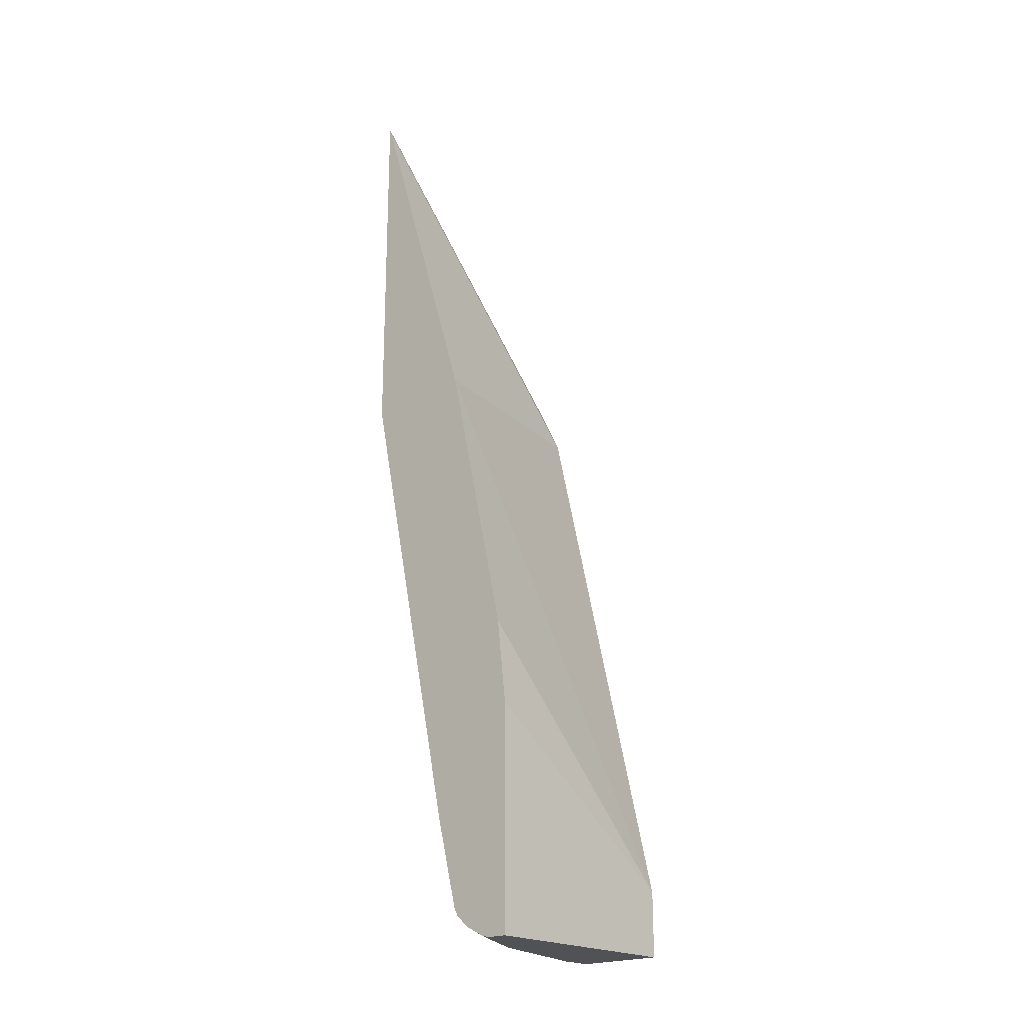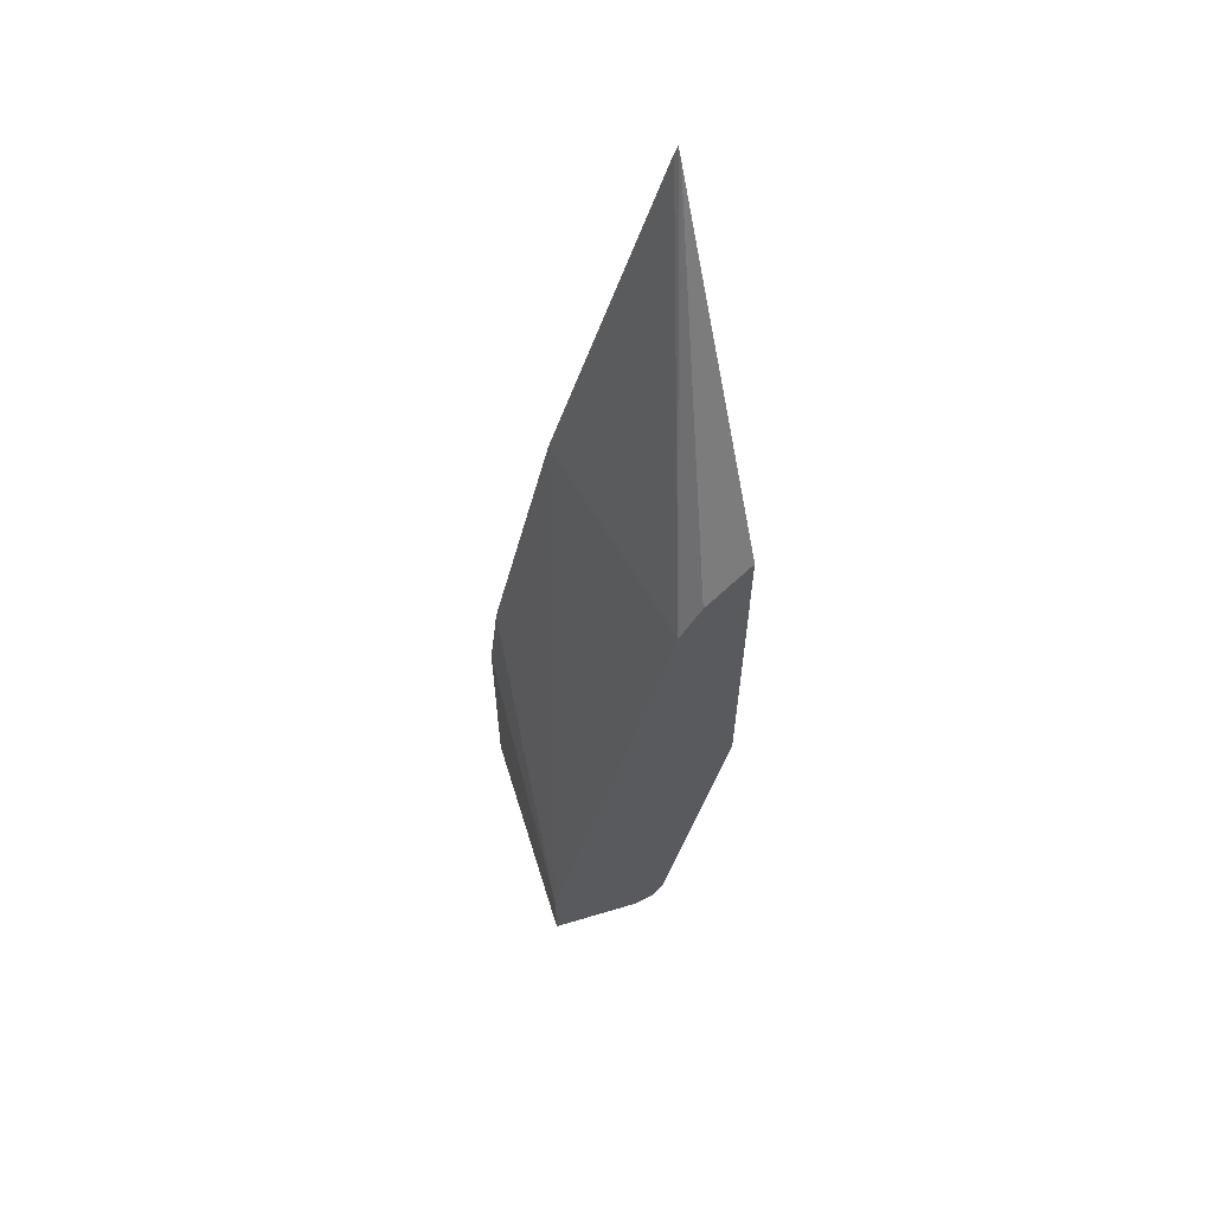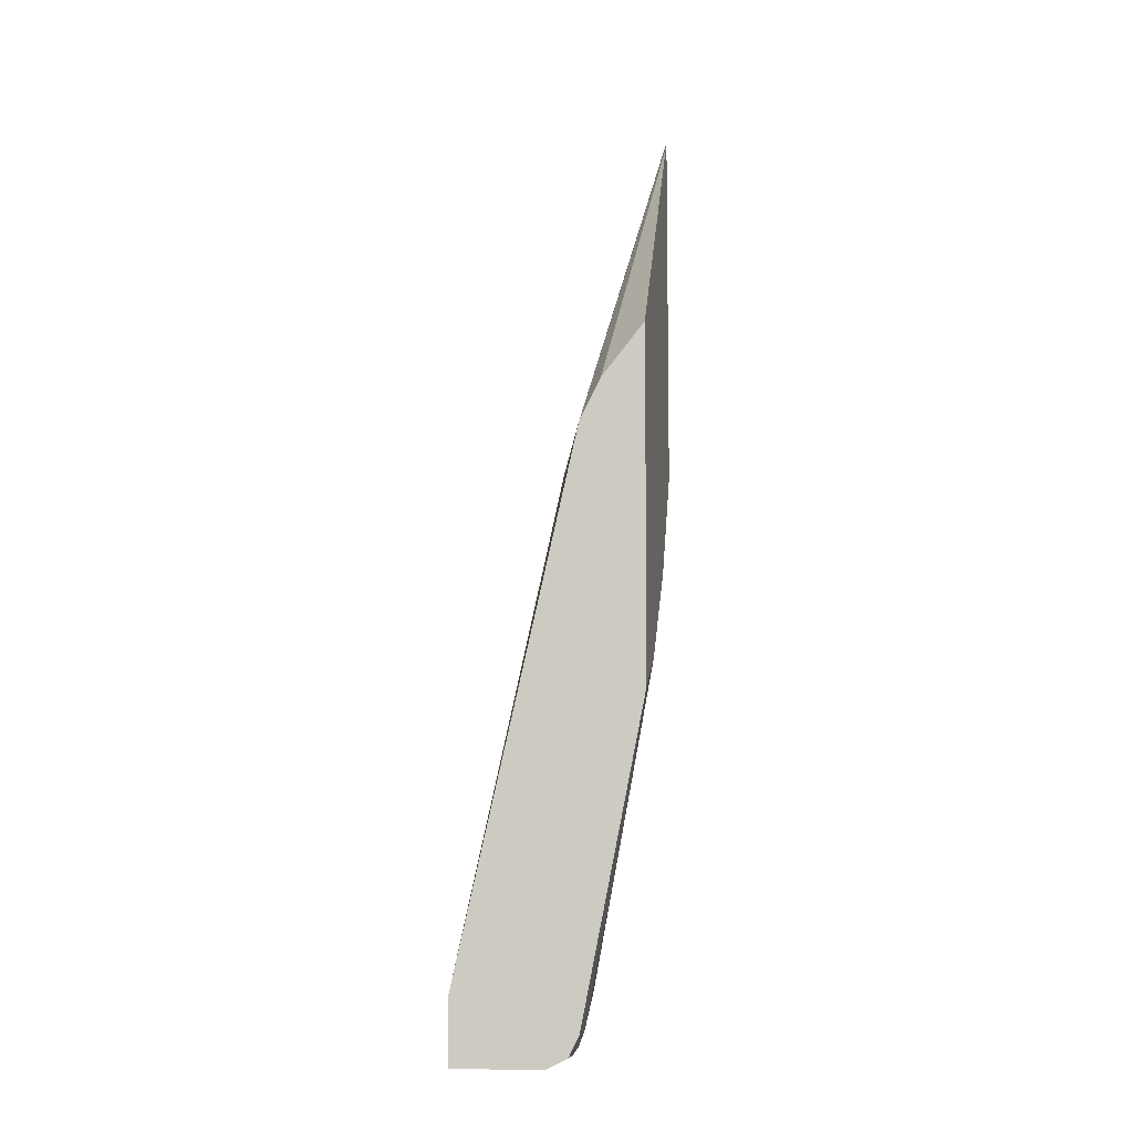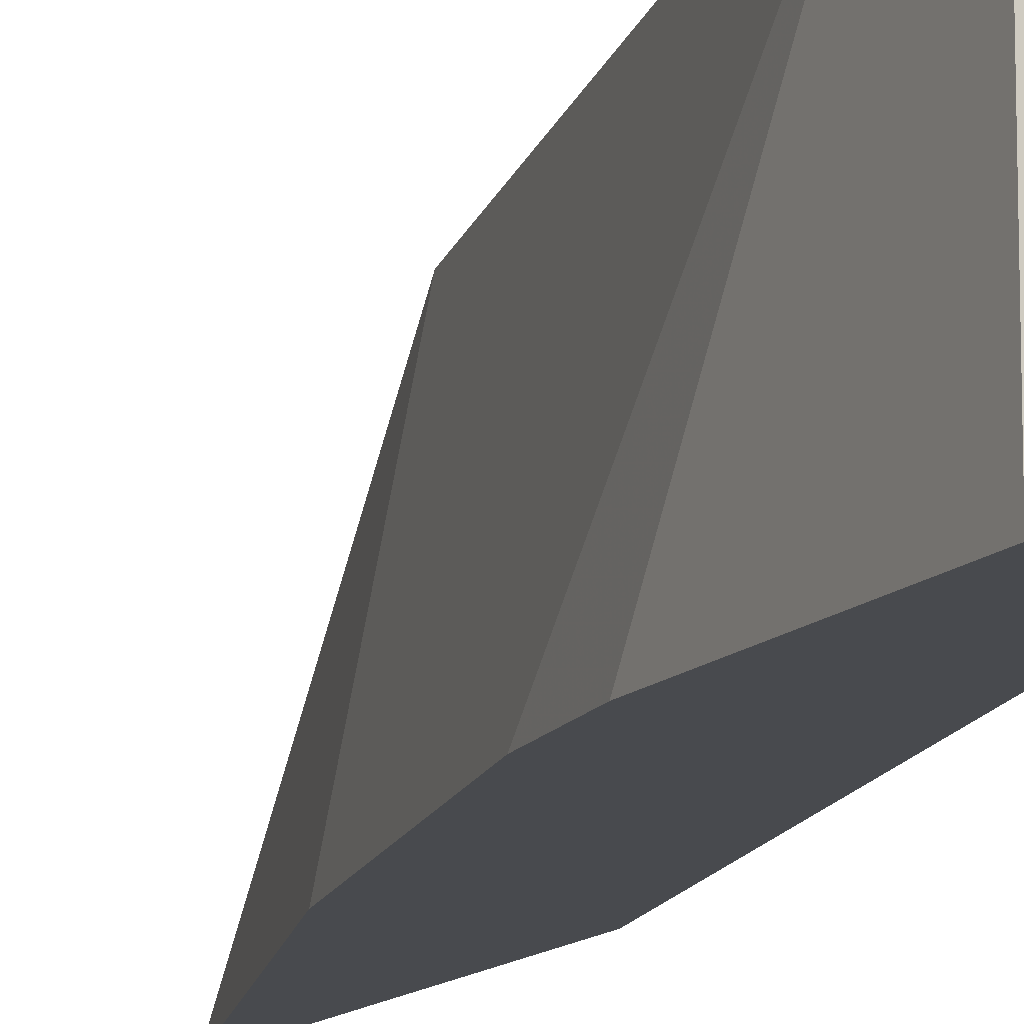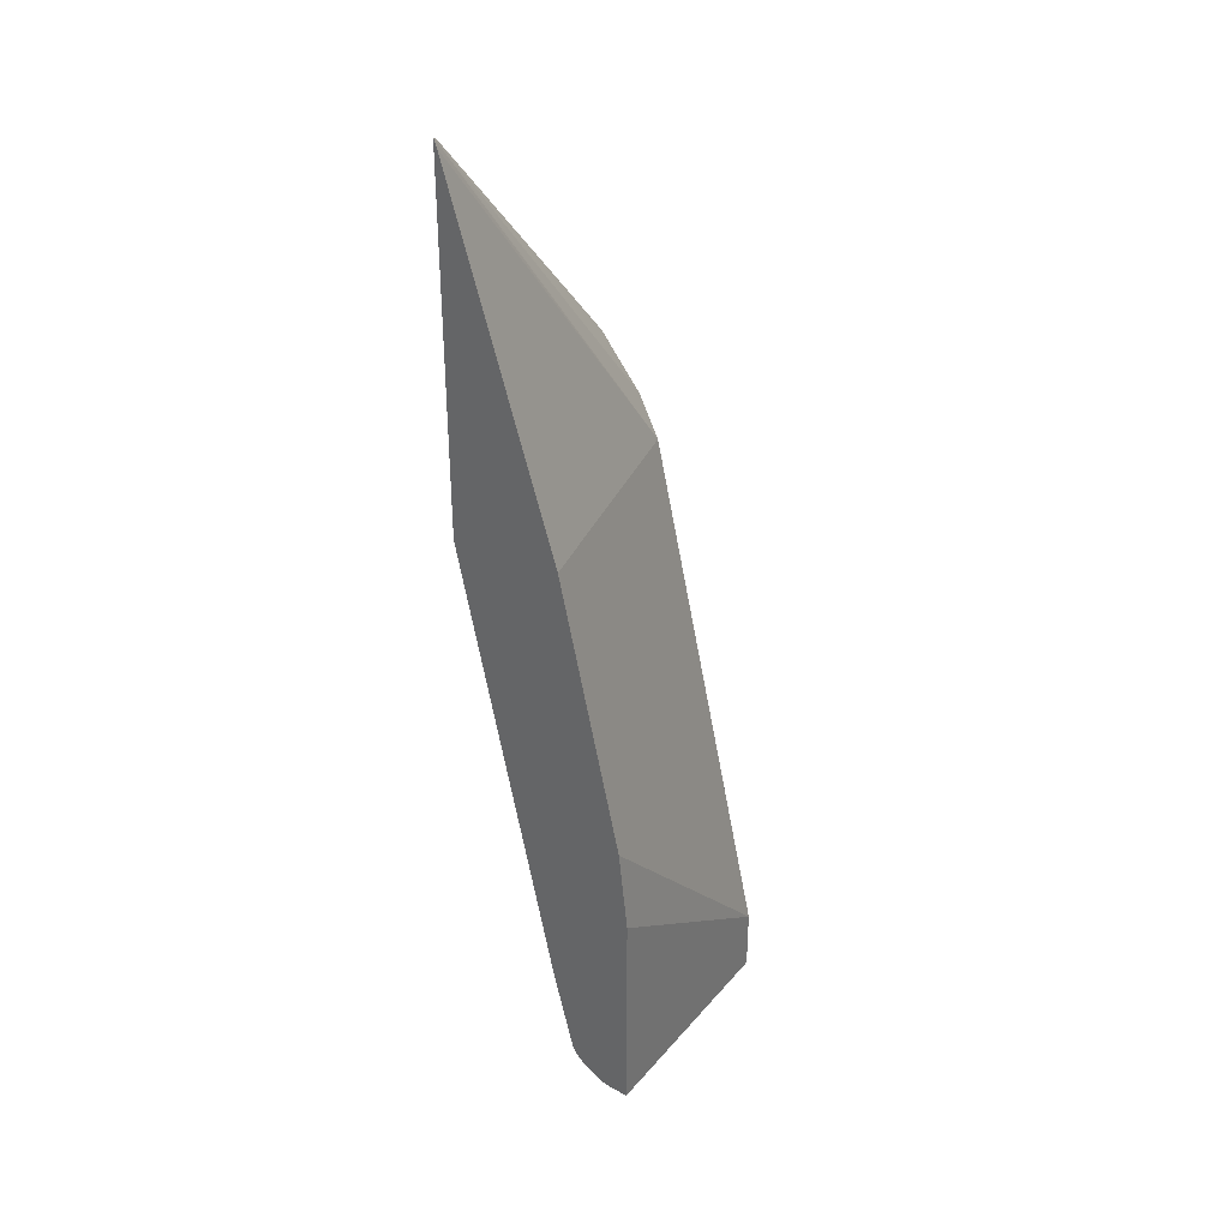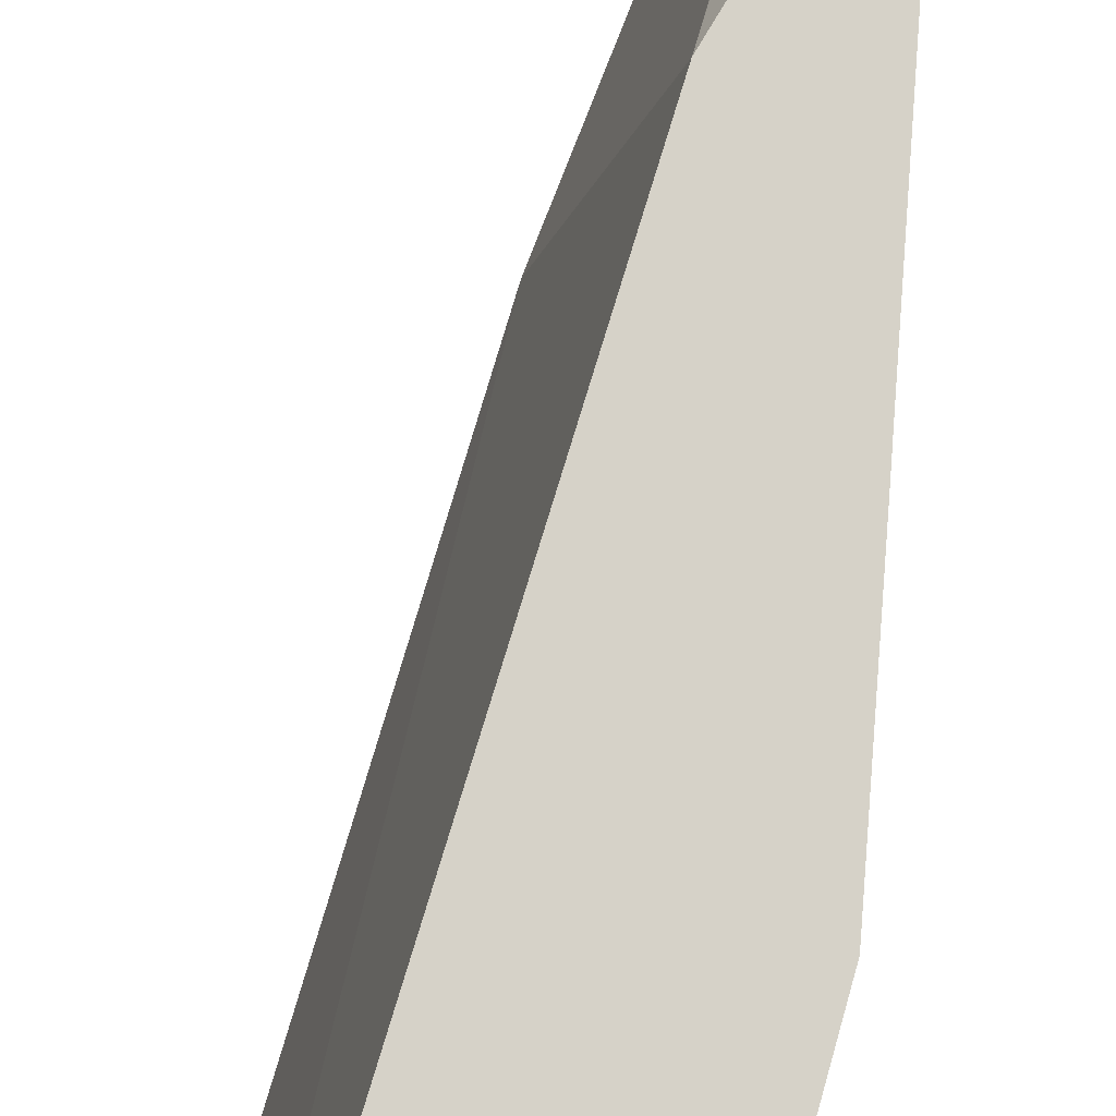
<metadata>
{"format":"obj","ext":"obj","renderer":"f3d","projection":"perspective","resolution":1024,"background":"white","views":[{"elev":-21.0,"azim":-138.3,"up":"+Y"},{"elev":60.7,"azim":-17.1,"up":"+Y"},{"elev":-8.2,"azim":8.6,"up":"+Y"},{"elev":-12.8,"azim":-25.7,"up":"+Z"},{"elev":34.3,"azim":-145.6,"up":"+Y"},{"elev":77.6,"azim":4.1,"up":"+Z"}]}
</metadata>
<code>
v 0.5696 0.03205 -0.0001168
v 0.5696 0.2851 -0.221
v 0.5272 -0.02117 -0.0001168
v 0.5696 -0.1893 -0.0001168
v 0.5696 0.2929 -0.229
v 0.5061 -0.06333 -0.0001168
v 0.5696 -0.1893 -0.06261
v 0.5693 -0.3163 -0.0001168
v 0.5665 0.2847 -0.229
v 0.5696 -0.07776 -0.229
v 0.4569 -0.07092 -0.229
v 0.3842 -0.5987 -0.0001168
v 0.5696 -0.1892 -0.09432
v 0.5693 -0.3164 -0.0001168
v 0.5377 -0.4745 -0.03164
v 0.5694 -0.2846 -0.06328
v 0.5696 -0.126 -0.1892
v 0.5694 -0.1897 -0.1582
v 0.5377 -0.4112 -0.1265
v 0.5298 -0.427 -0.1423
v 0.4982 -0.5851 -0.1423
v 0.4666 -0.6168 -0.2056
v 0.4707 -0.5453 -0.229
v 0.3937 -0.3556 -0.229
v 0.3842 -0.4401 -0.229
v 0.3842 -0.6643 -0.0001168
v 0.5377 -0.4745 -0.0001168
v 0.5061 -0.6326 -0.03164
v 0.5061 -0.601 -0.0949
v 0.5694 -0.2214 -0.1265
v 0.5061 -0.5694 -0.1265
v 0.4982 -0.6168 -0.1107
v 0.4666 -0.6485 -0.174
v 0.4547 -0.6326 -0.2214
v 0.449 -0.6326 -0.229
v 0.3842 -0.6643 -0.229
v 0.4745 -0.6643 -0.0001168
v 0.5061 -0.6326 -0.0001168
v 0.5061 -0.6327 -0.0001168
v 0.4982 -0.6485 -0.04746
v 0.4864 -0.6326 -0.1265
v 0.464 -0.6537 -0.1582
v 0.4468 -0.6563 -0.1898
v 0.4508 -0.6485 -0.2056
v 0.4452 -0.6402 -0.229
v 0.4036 -0.6643 -0.229
v 0.4745 -0.6643 -0.03164
v 0.4956 -0.6537 -0.0001168
v 0.4956 -0.6537 -0.03164
v 0.4429 -0.6643 -0.1582
v 0.4122 -0.6623 -0.229
v 0.4282 -0.6544 -0.229
v 0.4336 -0.6512 -0.229
v 0.4112 -0.6643 -0.2214
f 22 34 23
f 23 34 35
f 26 36 46
f 26 46 54
f 26 50 47
f 26 47 37
f 28 38 39
f 22 33 34
f 28 39 40
f 26 54 50
f 21 33 22
f 16 19 30
f 21 31 32
f 19 21 20
f 19 31 21
f 19 29 31
f 17 30 18
f 16 30 17
f 15 29 19
f 15 28 29
f 15 38 28
f 28 40 32
f 21 32 33
f 28 32 29
f 15 27 38
f 32 40 41
f 46 51 54
f 44 53 45
f 43 54 51
f 43 50 54
f 43 53 44
f 43 52 53
f 43 51 52
f 42 50 43
f 42 47 50
f 42 49 47
f 40 48 49
f 39 48 40
f 37 49 48
f 37 47 49
f 34 45 35
f 34 44 45
f 33 49 42
f 33 40 49
f 33 41 40
f 33 44 34
f 33 43 44
f 33 42 43
f 32 41 33
f 29 32 31
f 15 19 16
f 18 30 19
f 13 16 17
f 5 10 23
f 5 9 6
f 4 8 7
f 2 6 3
f 2 5 6
f 1 5 2
f 1 10 5
f 1 17 10
f 1 13 17
f 1 7 13
f 1 8 4
f 1 14 8
f 1 27 14
f 1 38 27
f 1 39 38
f 1 48 39
f 1 37 48
f 1 26 37
f 1 12 26
f 1 6 12
f 1 3 6
f 1 2 3
f 14 27 15
f 5 23 35
f 5 35 45
f 1 4 7
f 5 53 52
f 5 45 53
f 12 36 26
f 12 25 36
f 12 24 25
f 11 24 12
f 10 22 23
f 10 21 22
f 10 20 21
f 10 19 20
f 10 18 19
f 10 17 18
f 8 15 16
f 8 16 13
f 8 14 15
f 7 8 13
f 6 11 12
f 6 9 11
f 5 11 9
f 5 24 11
f 5 25 24
f 5 36 25
f 5 46 36
f 5 51 46
f 5 52 51

</code>
